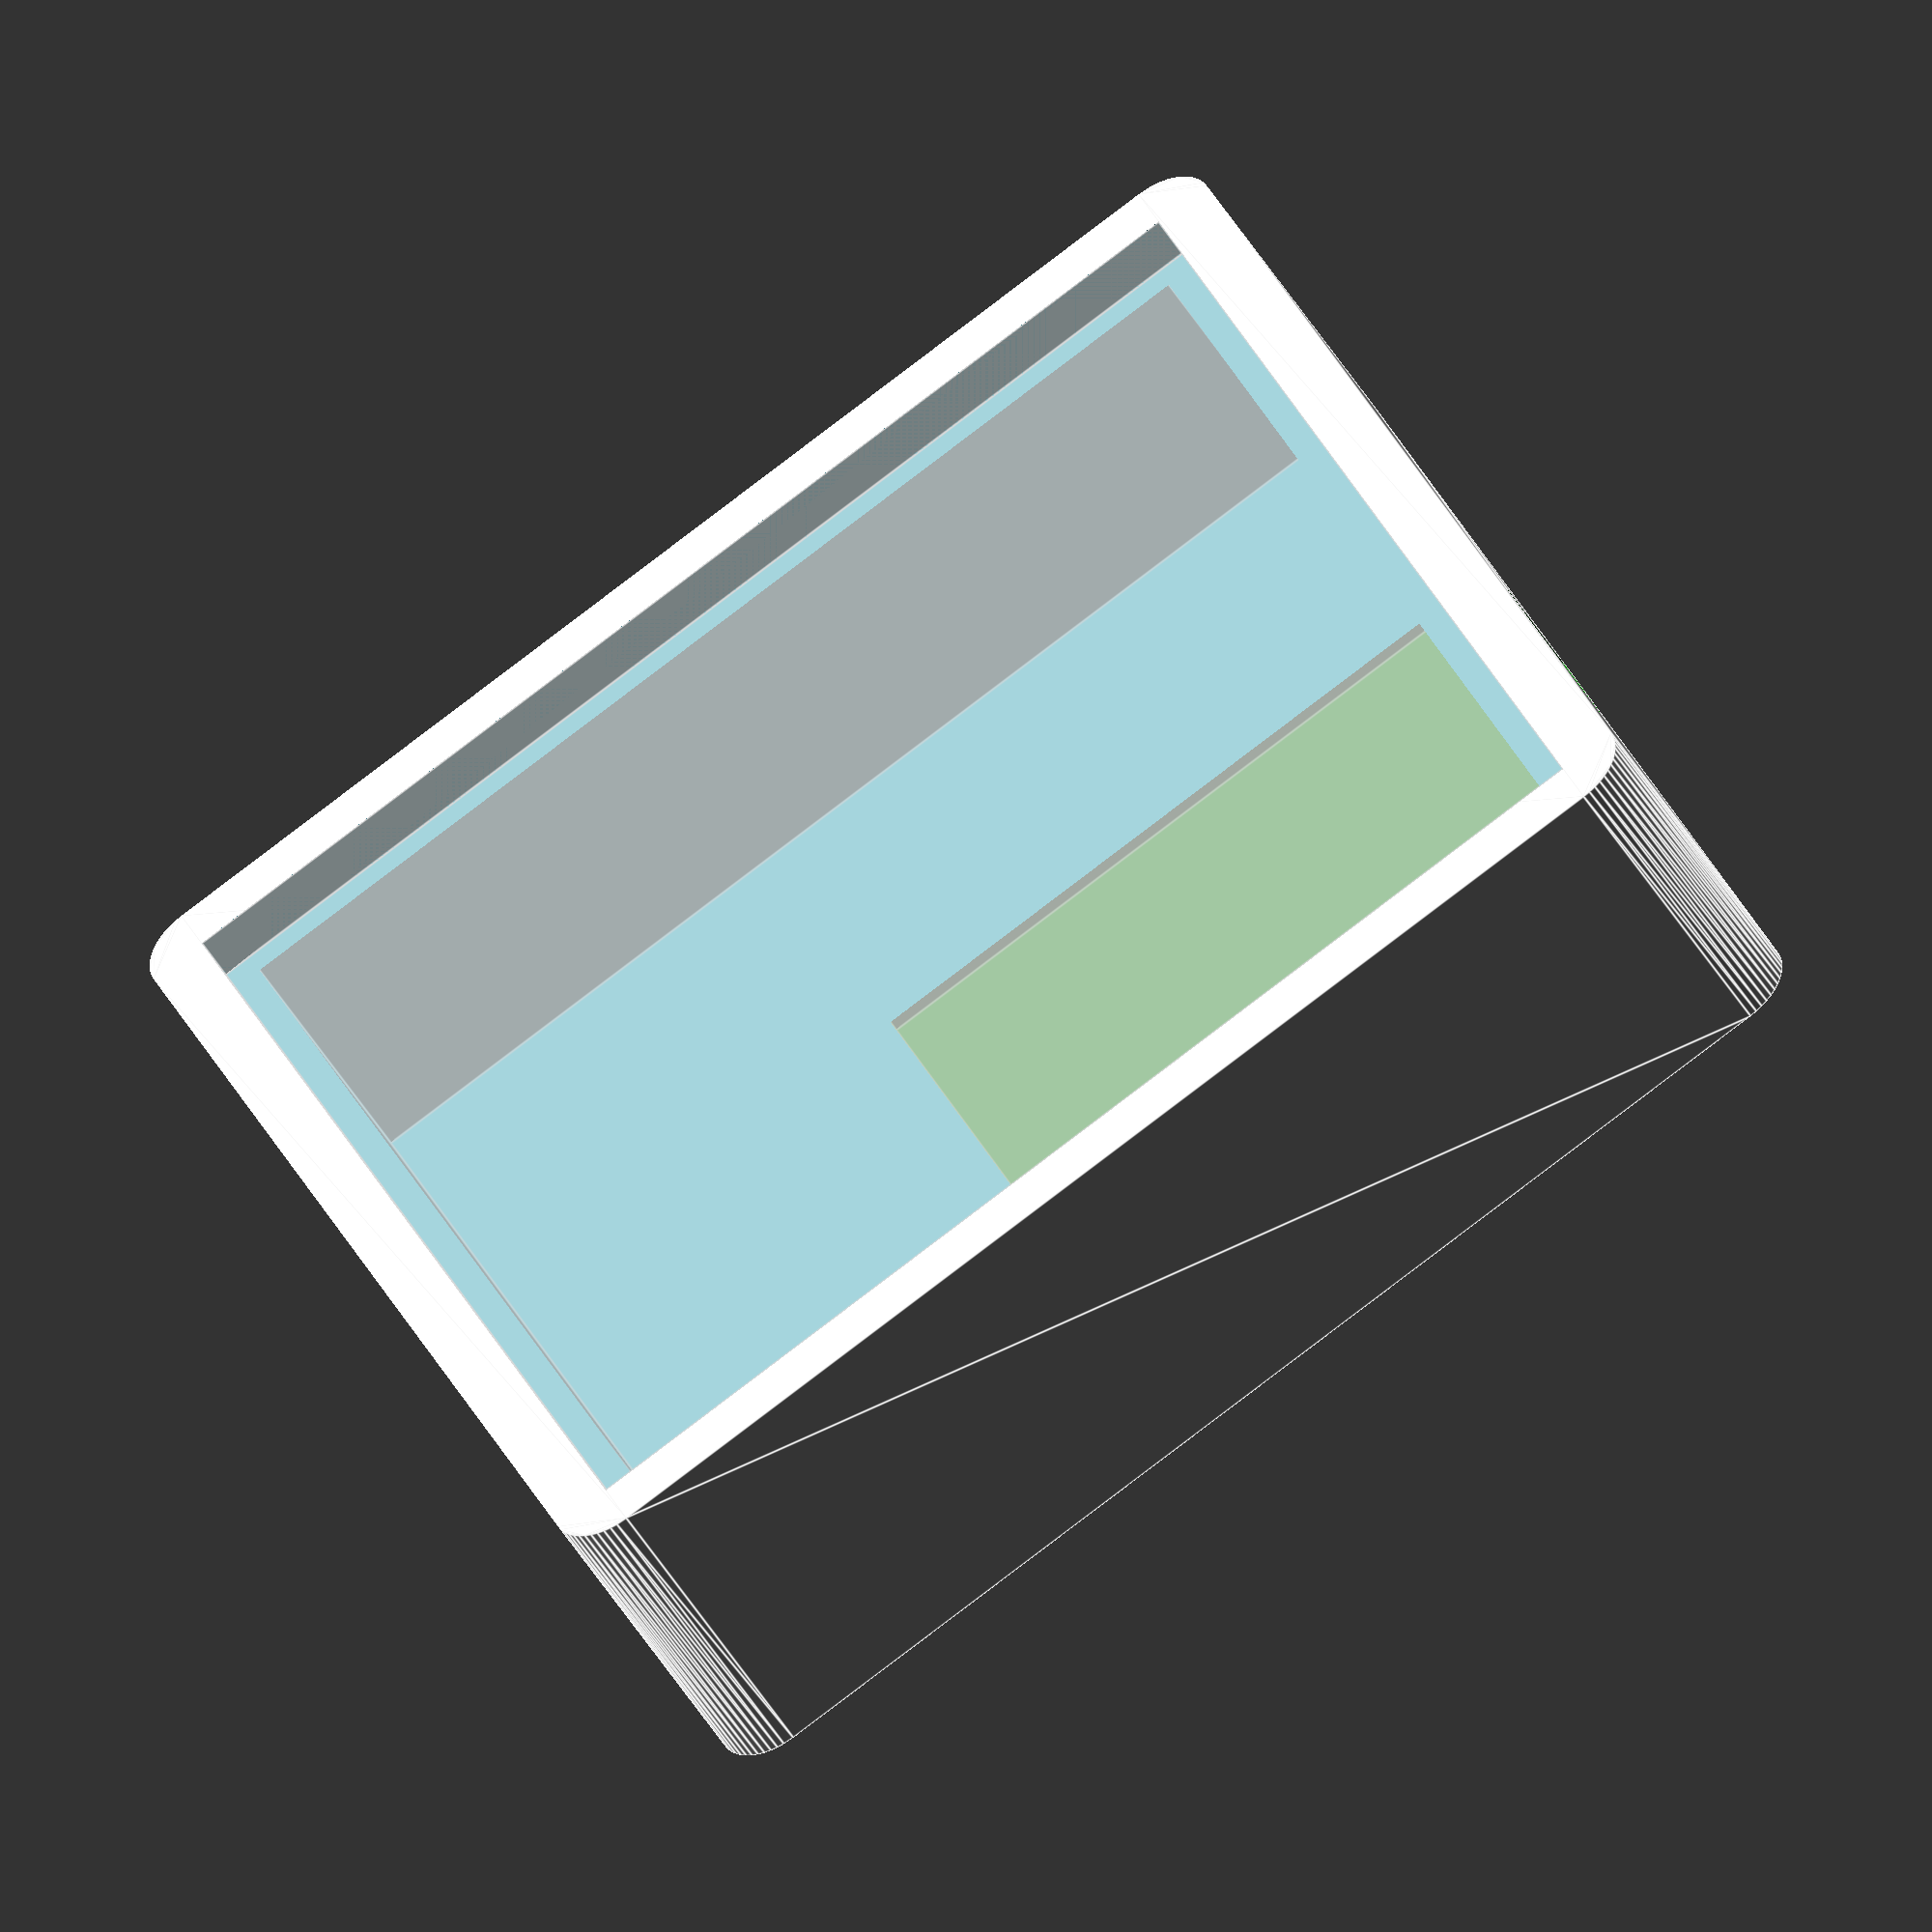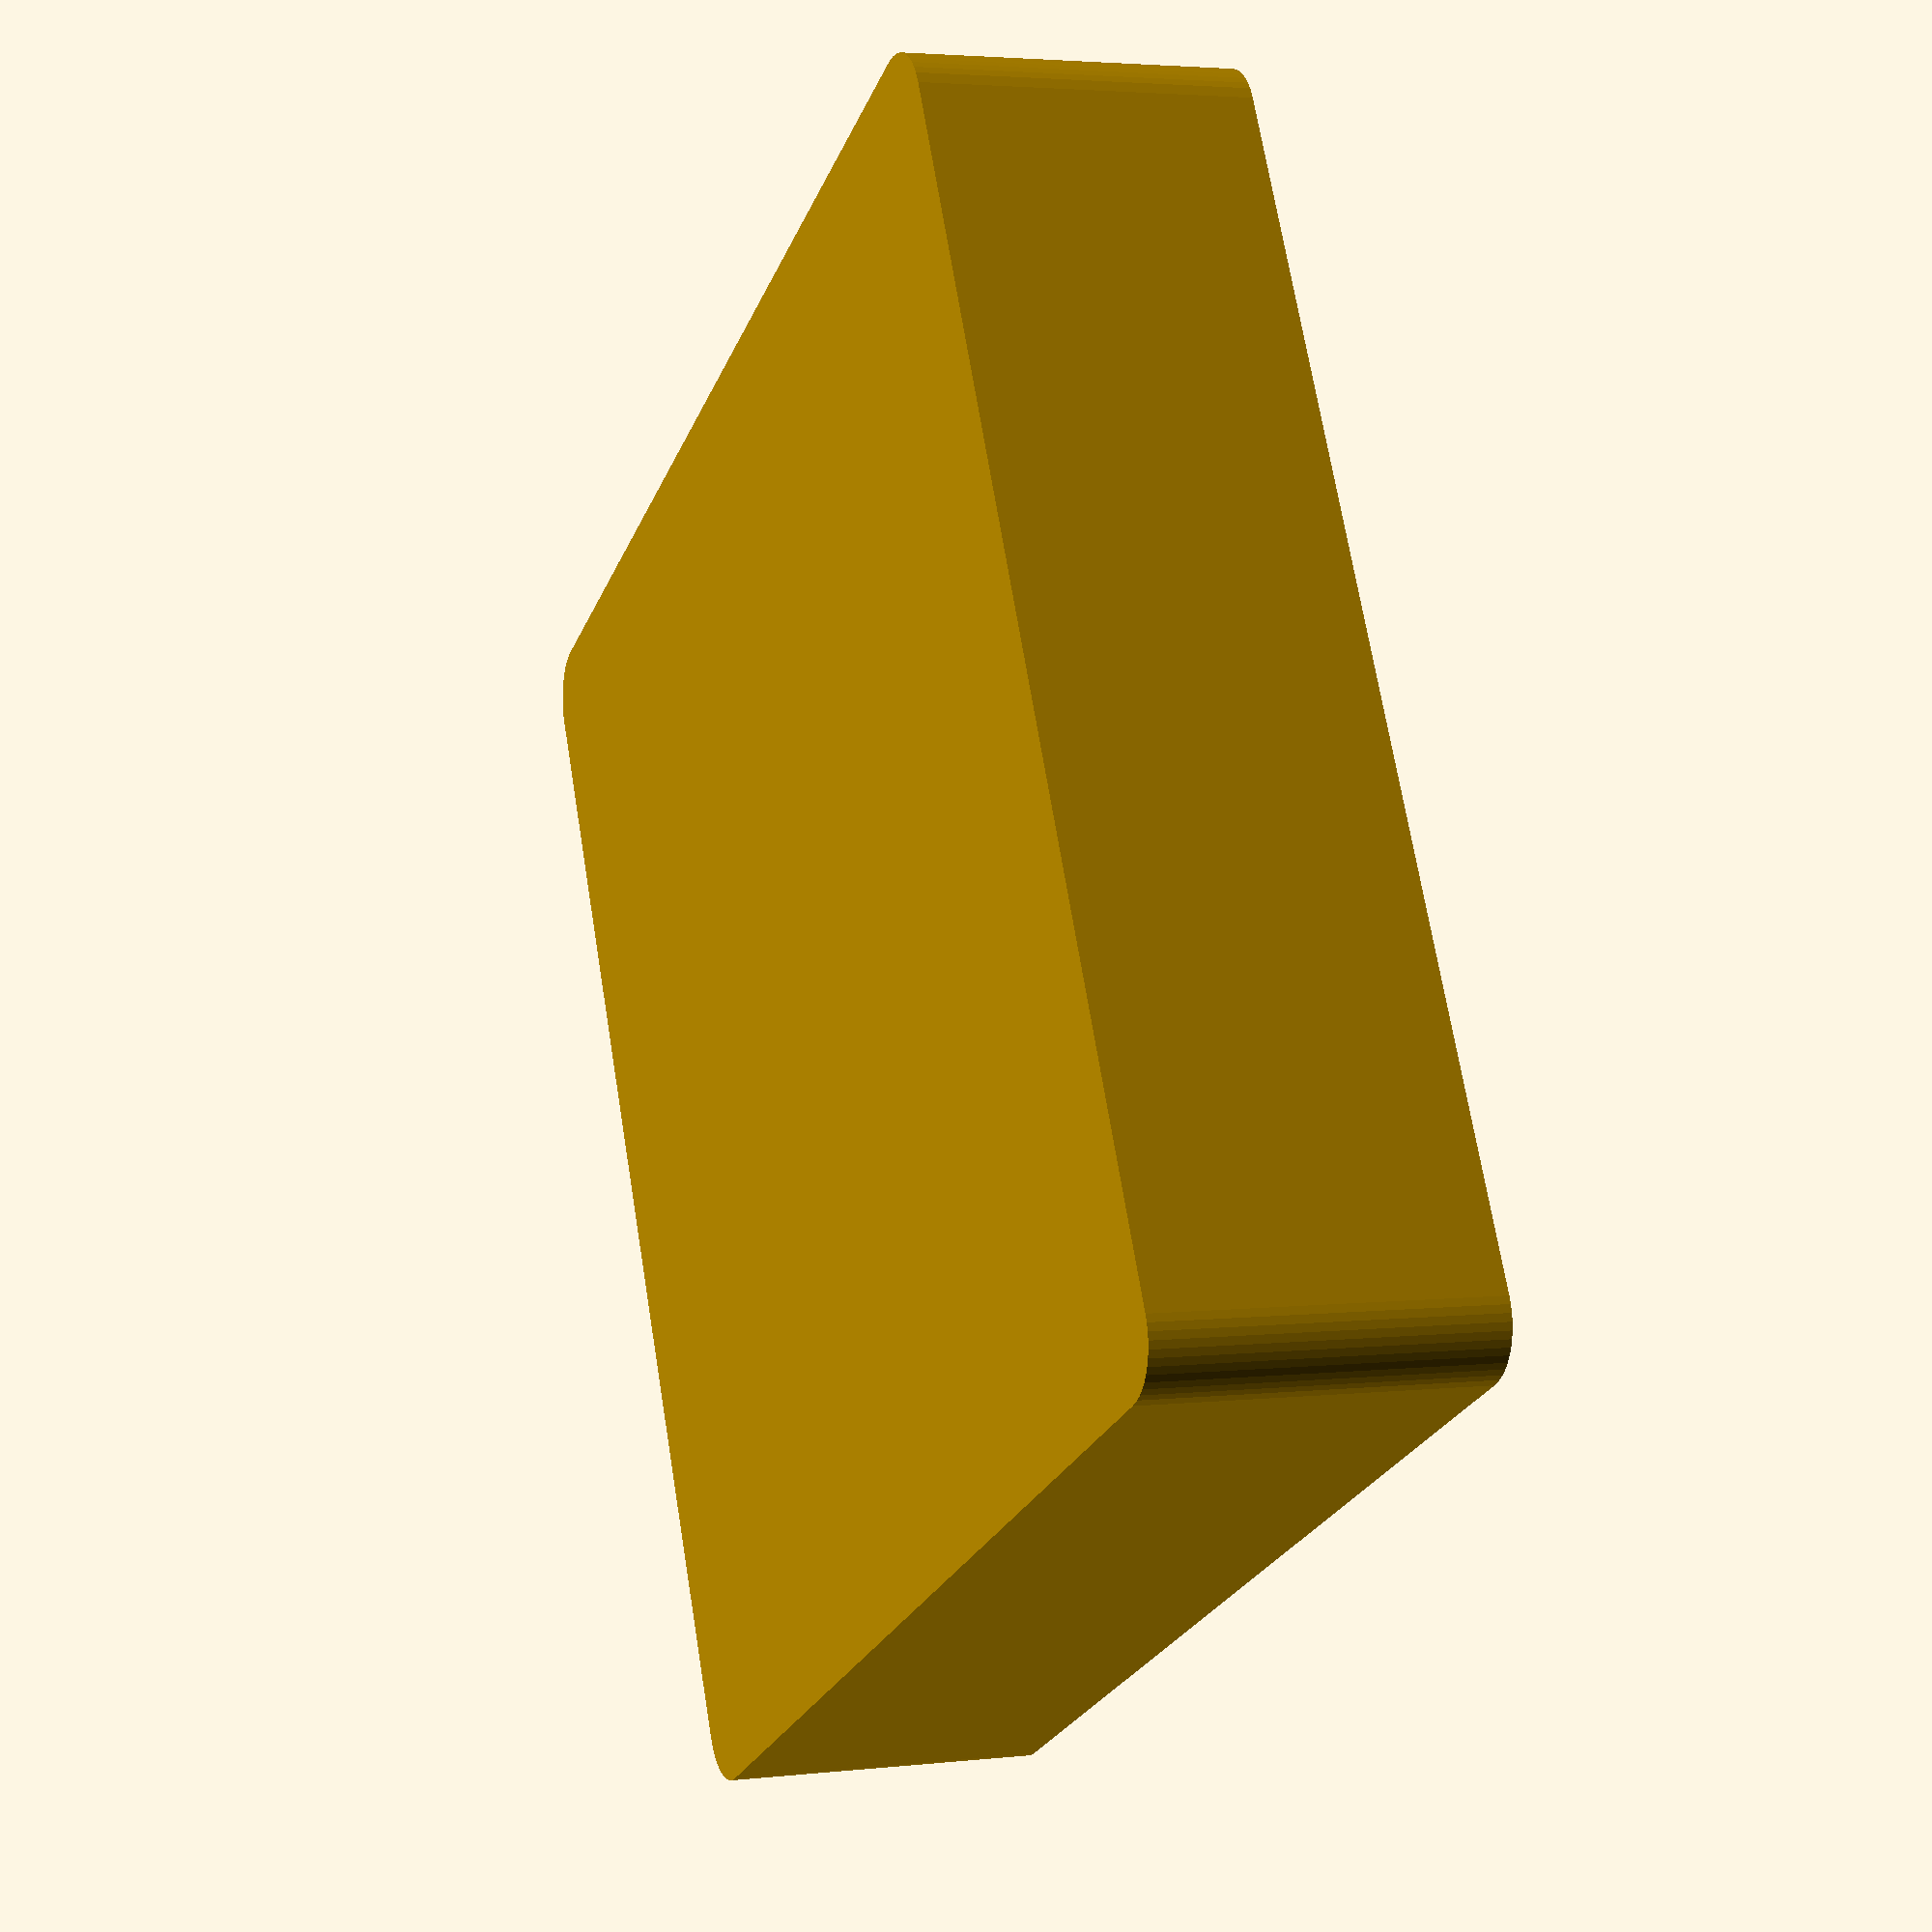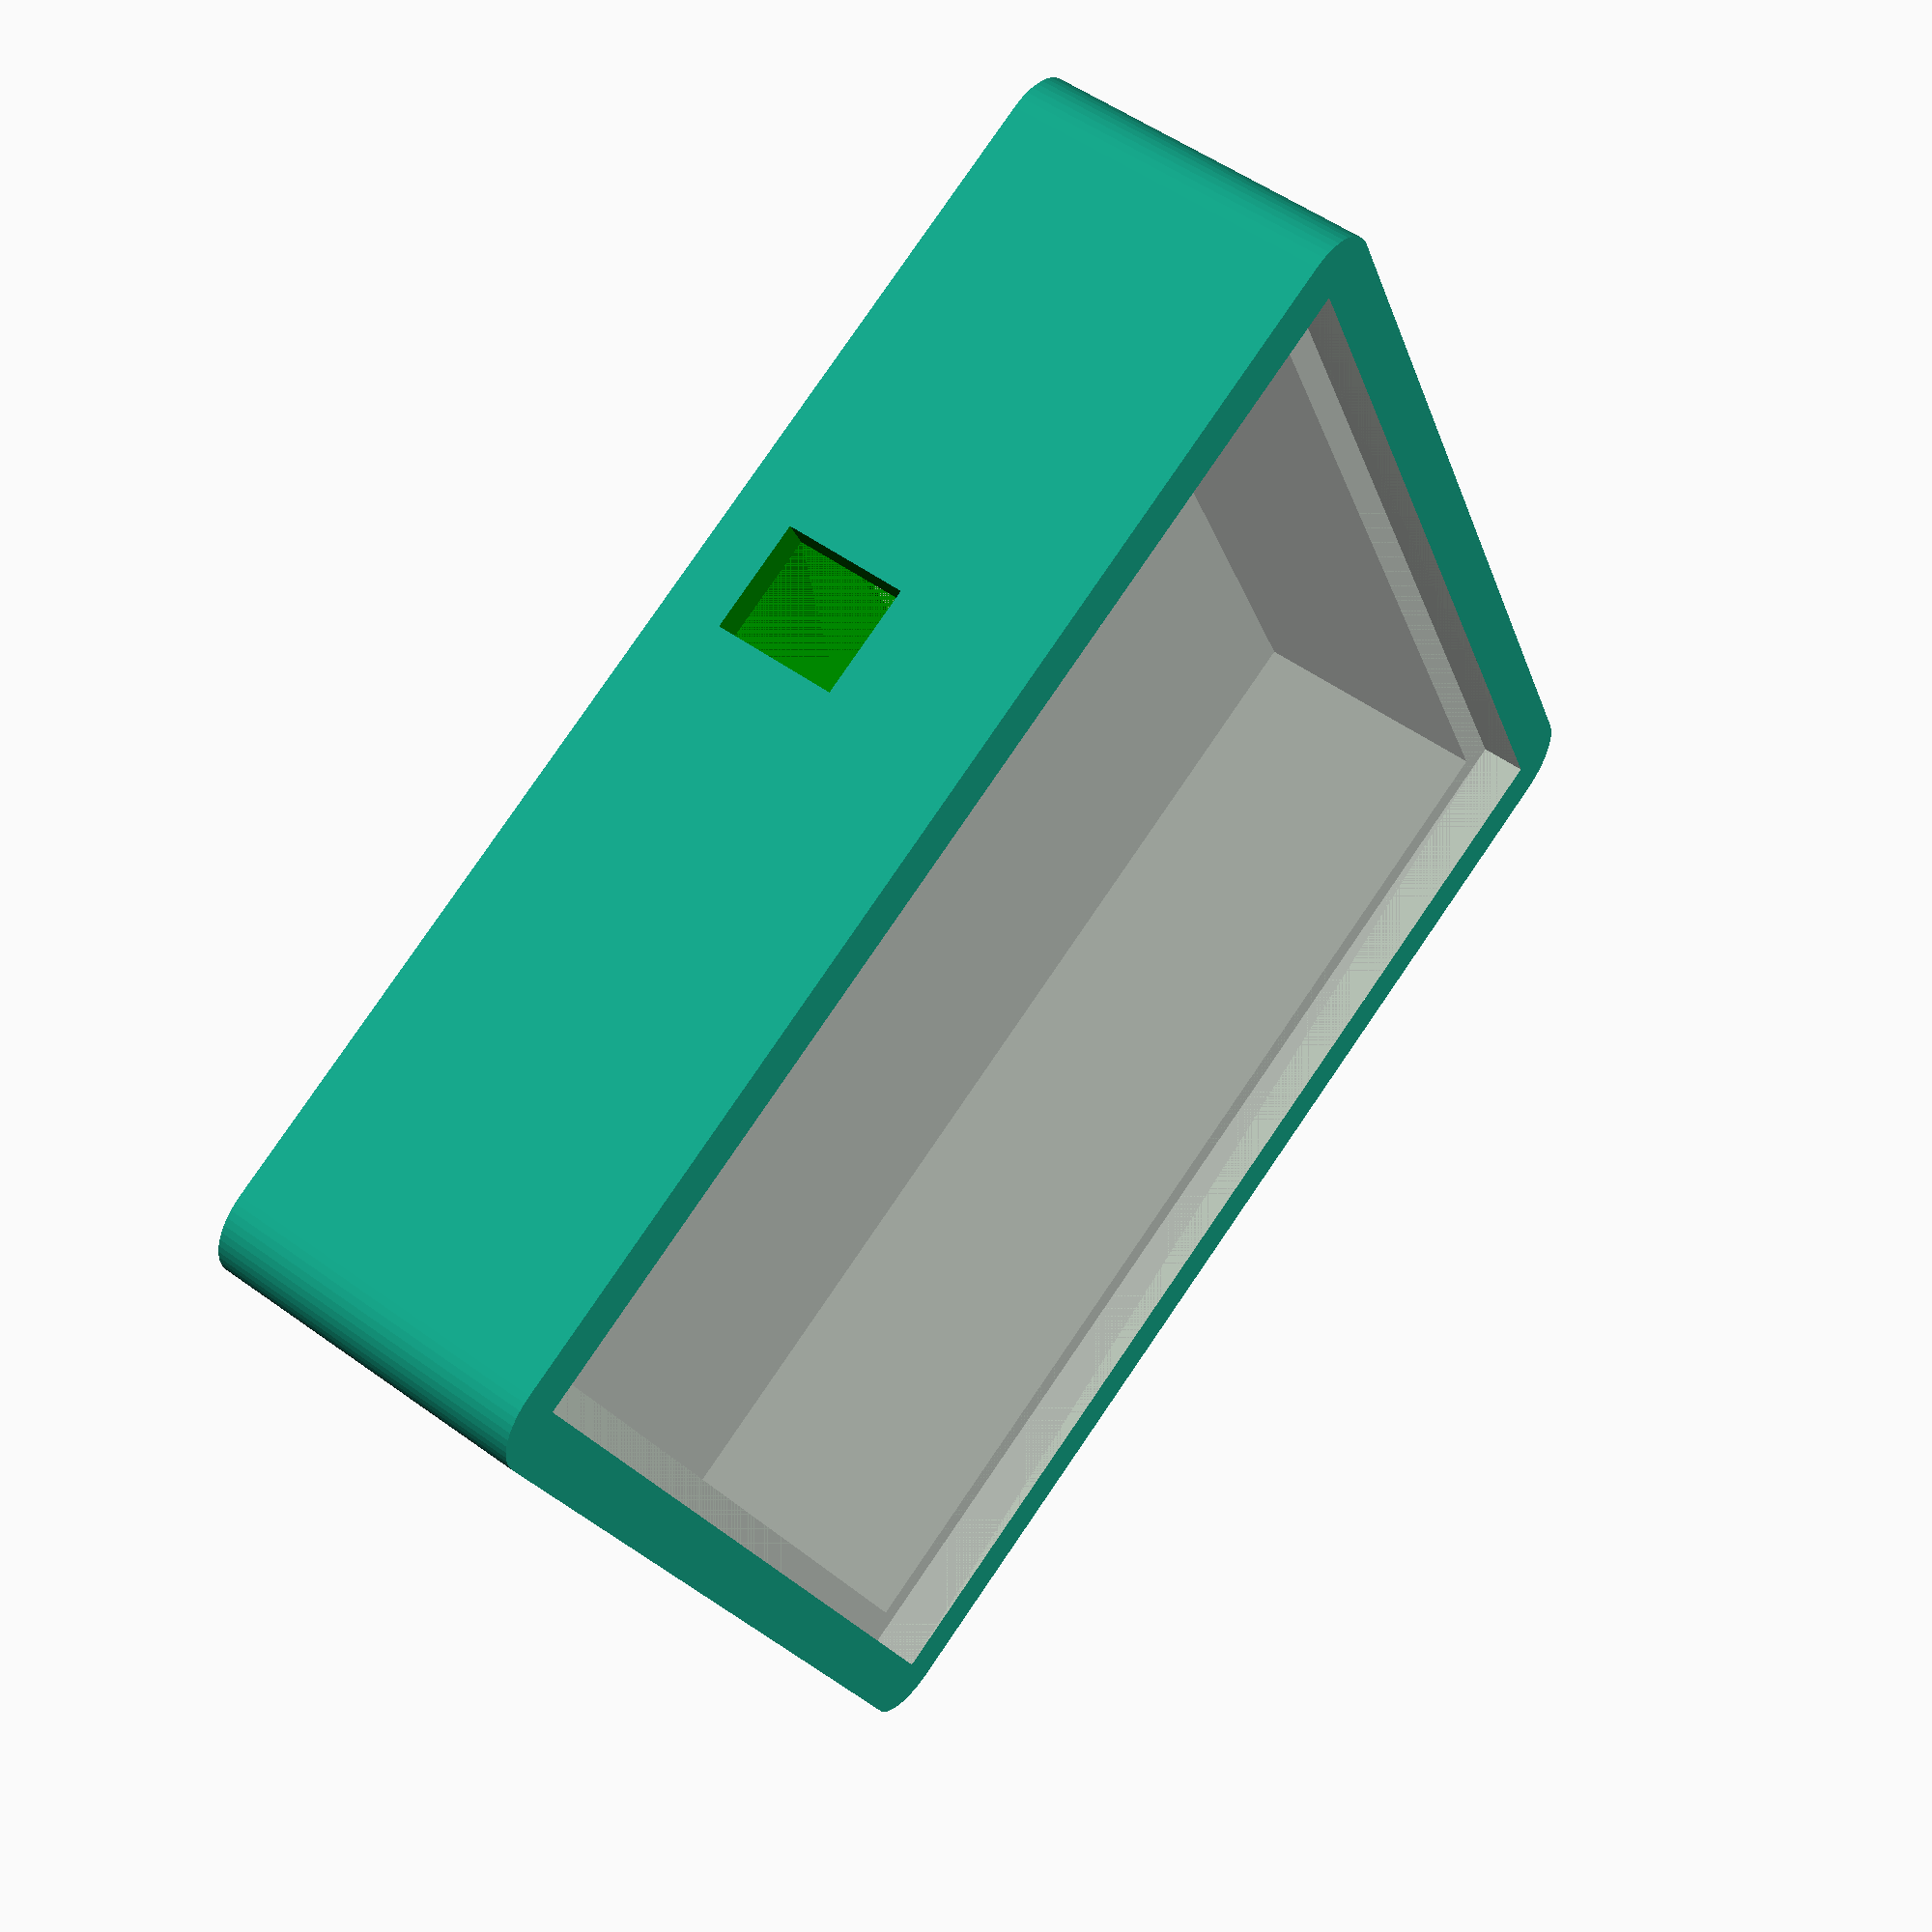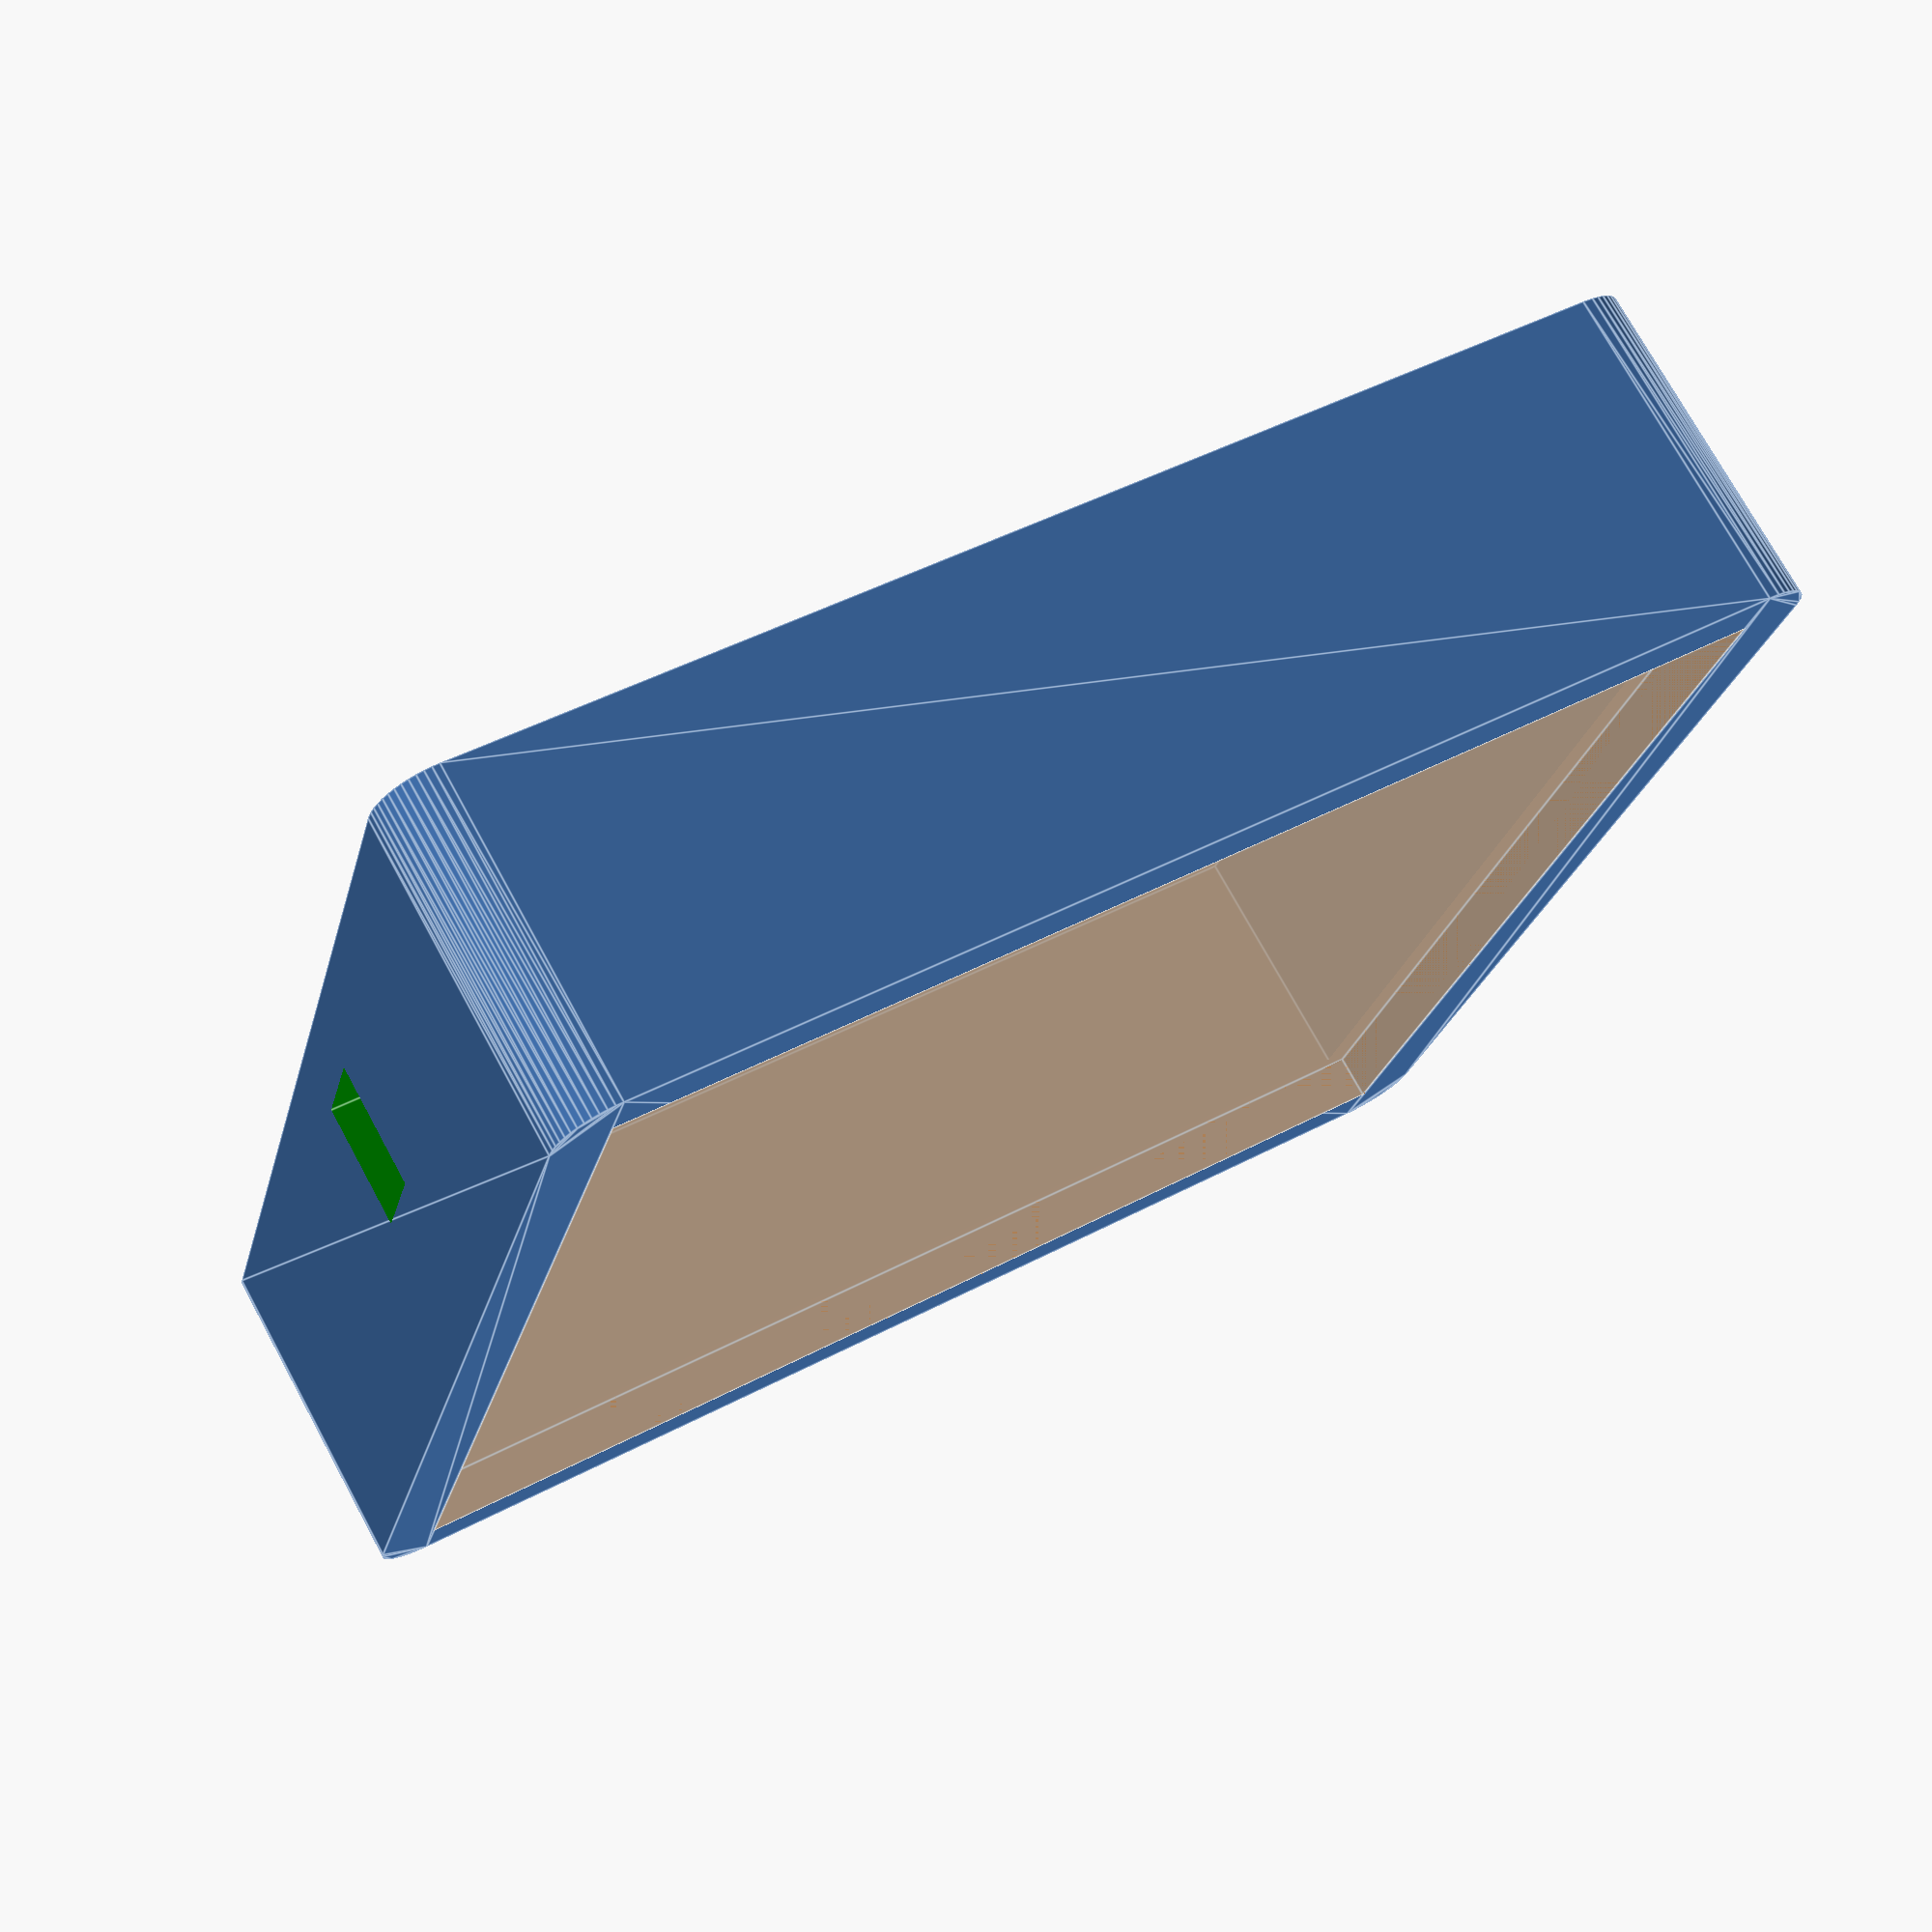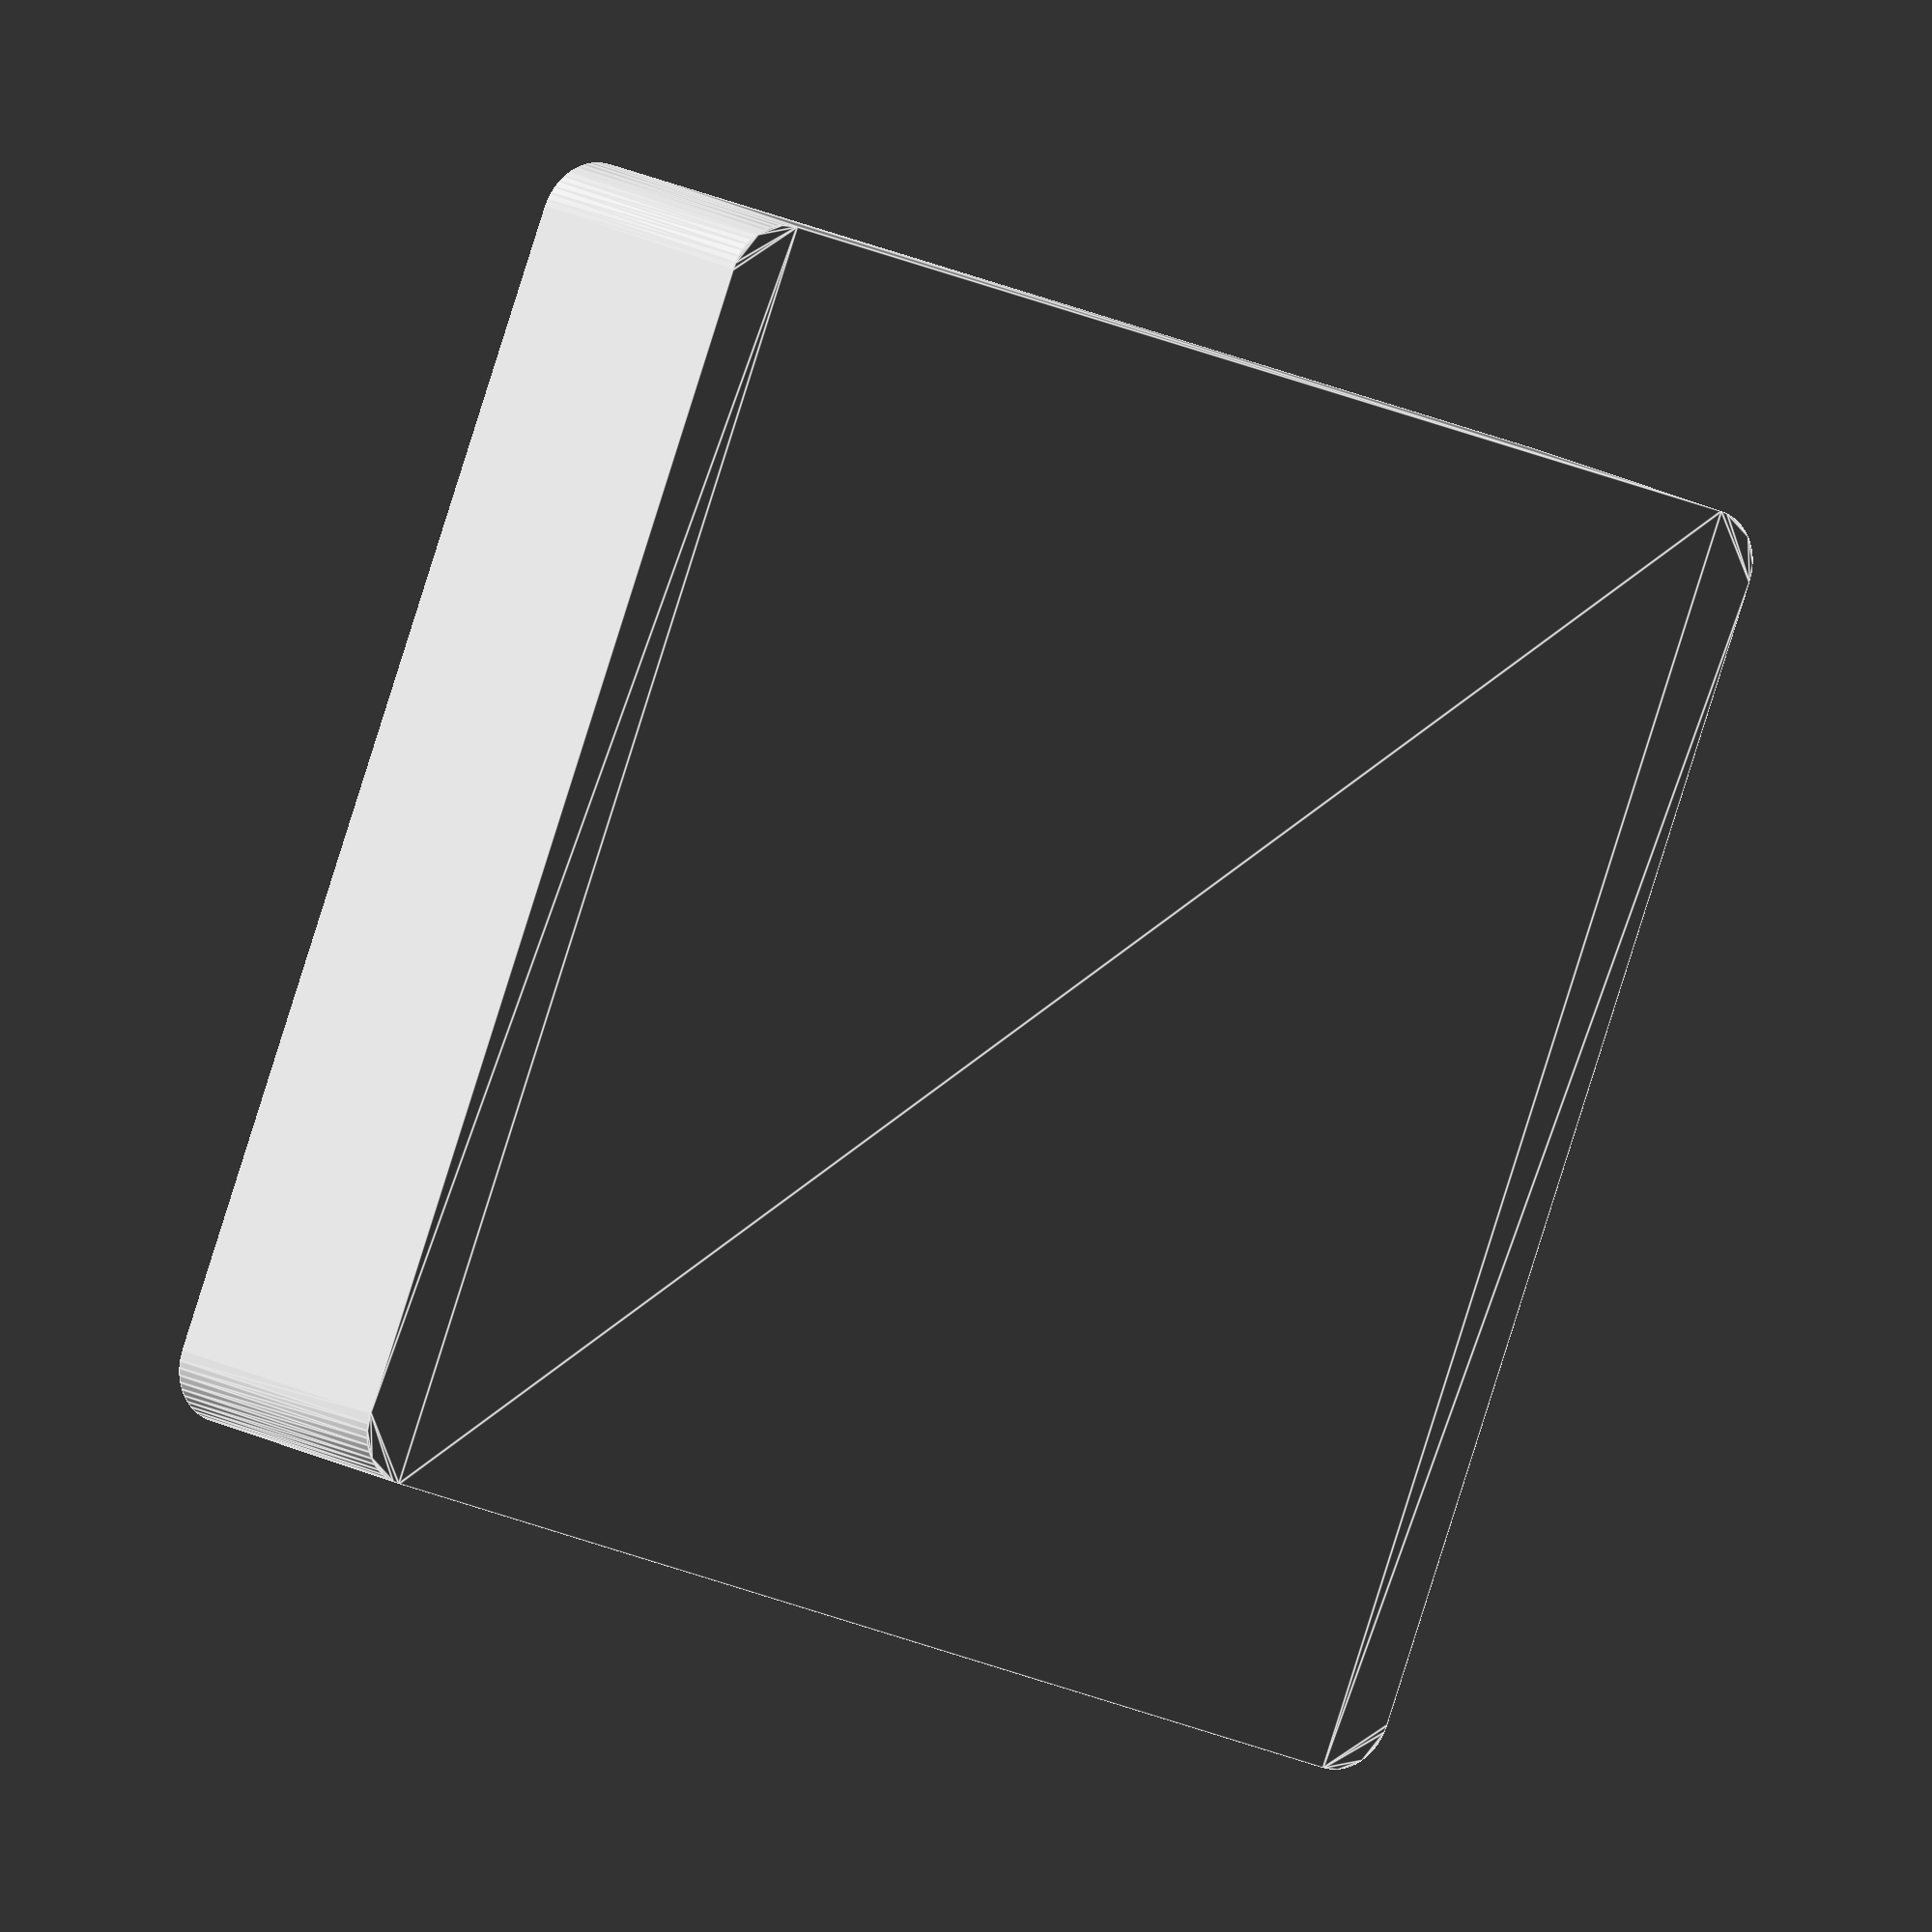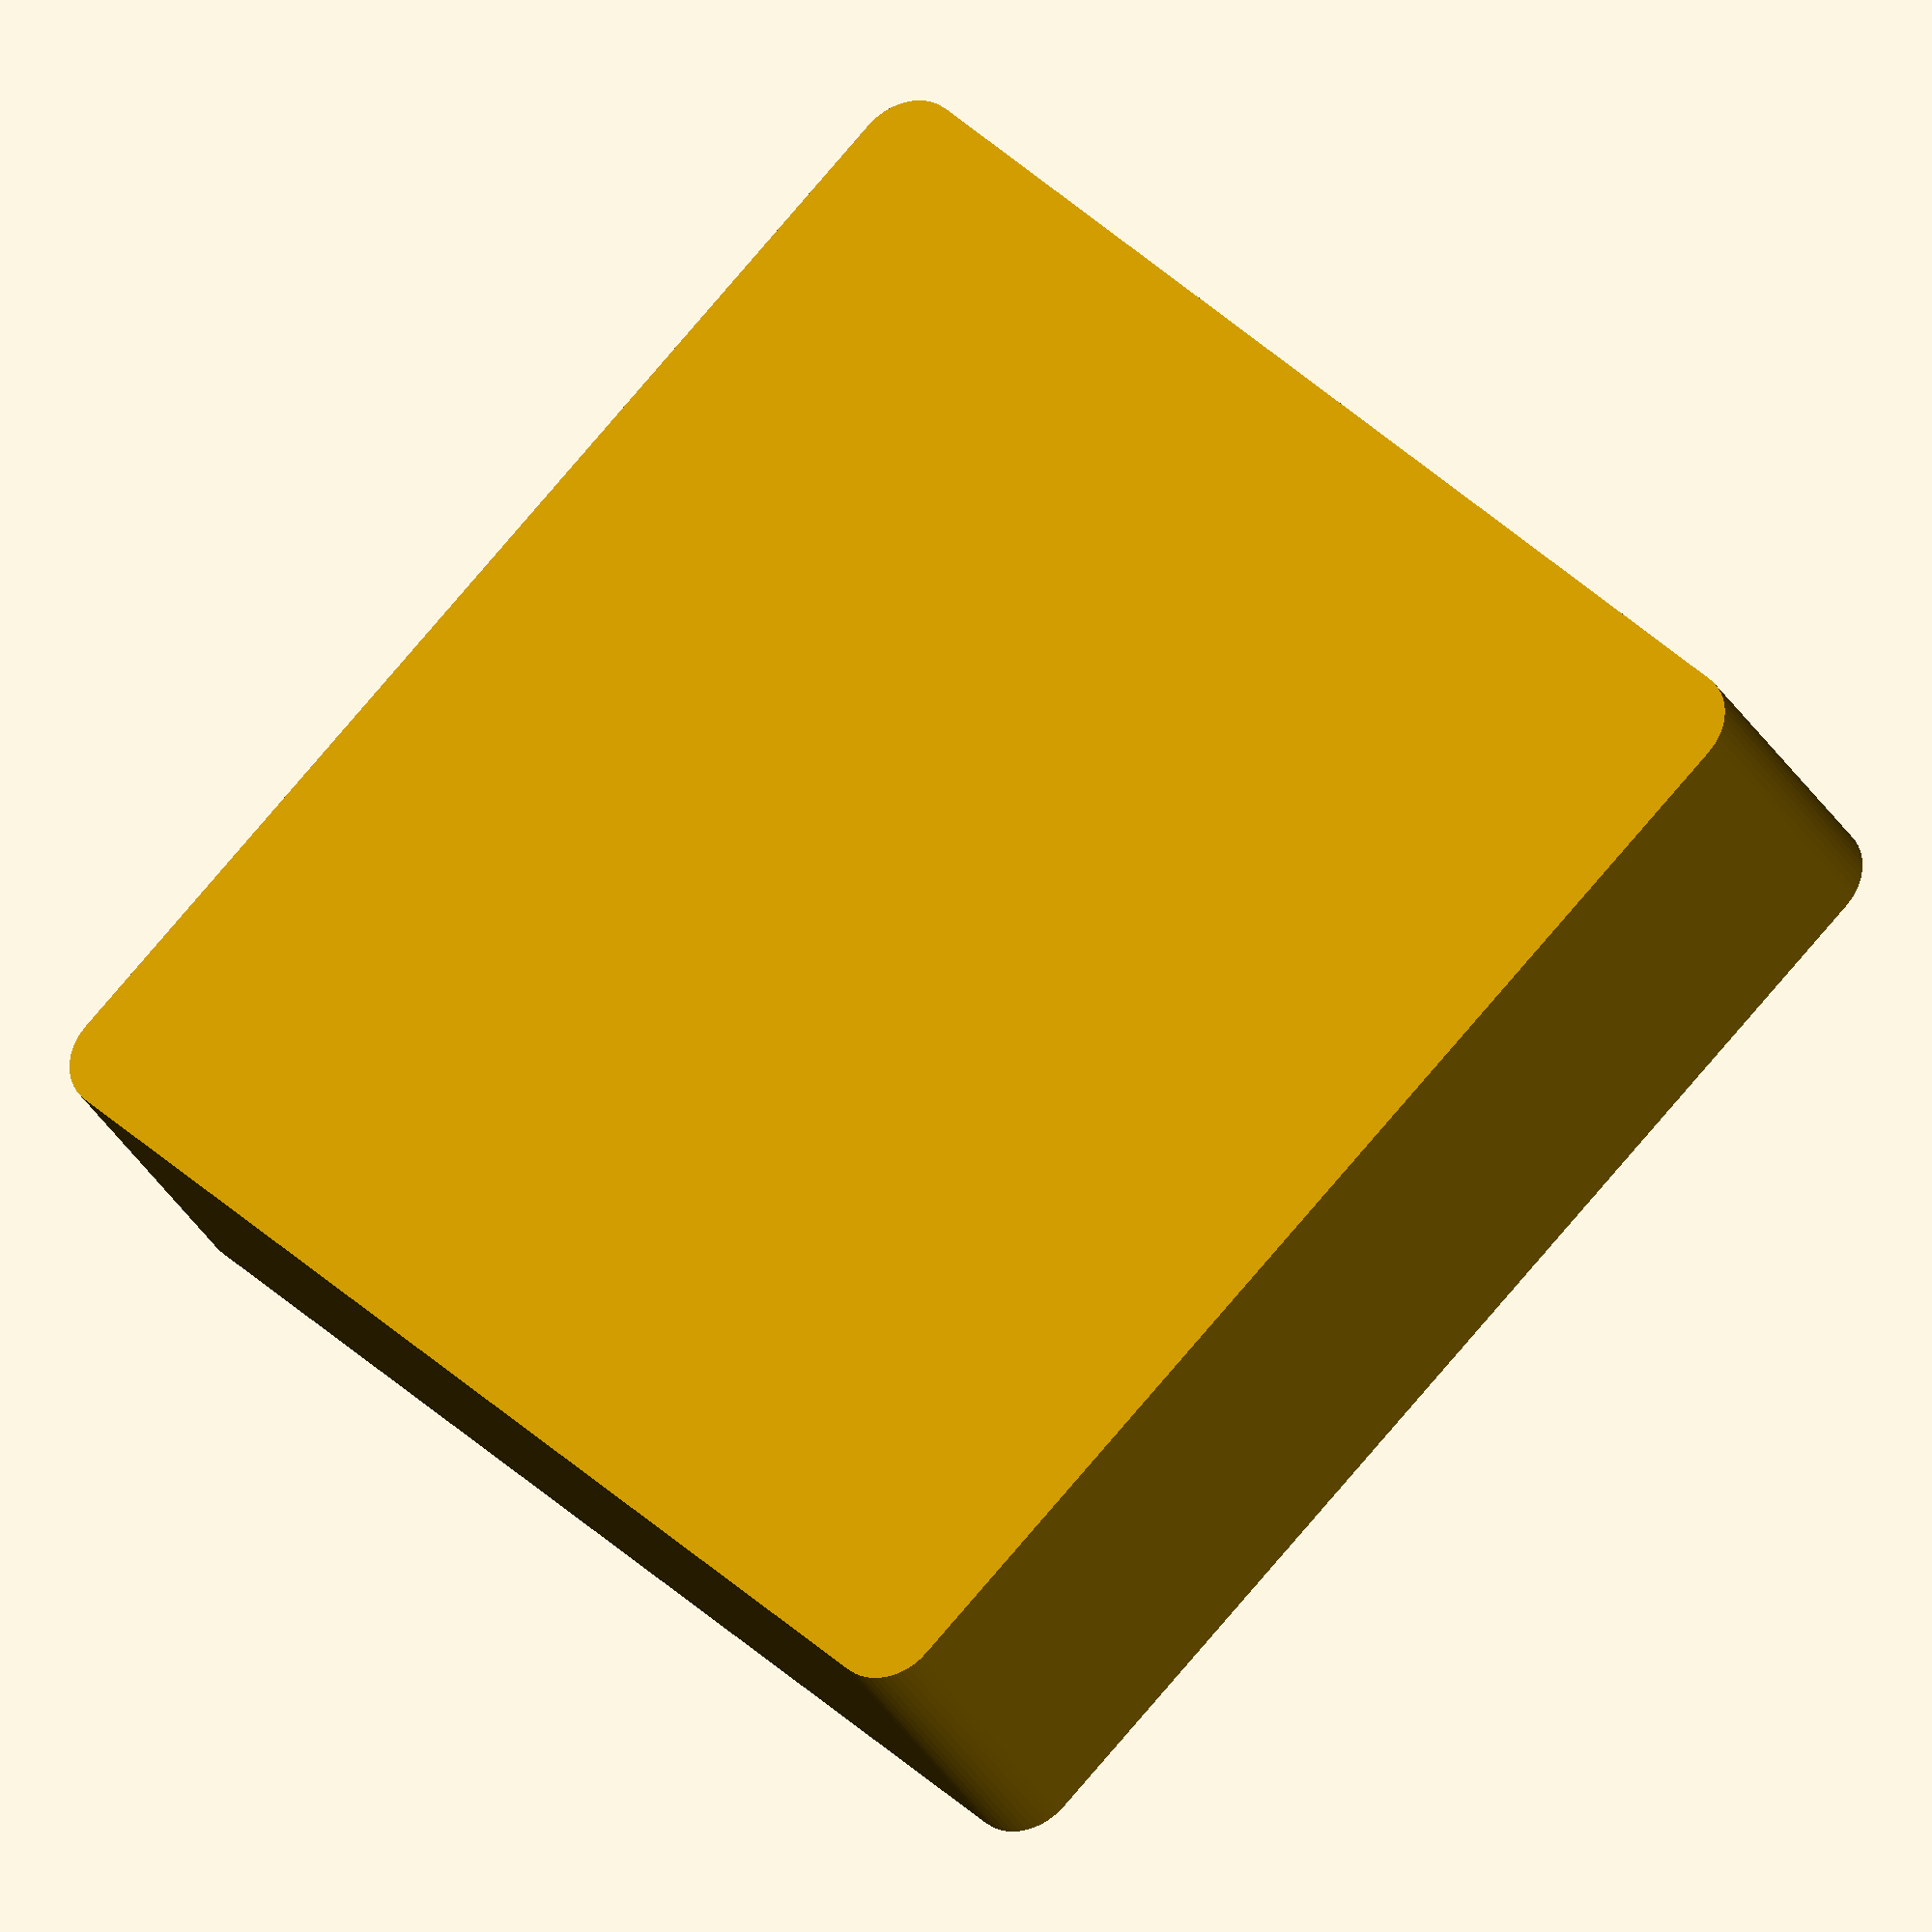
<openscad>

$fn=50;

module dps() {
  color("green") union() {
    translate([30,35/2,22/2]) cube ([60,35,22],center=true);
    translate([60,4,4]) cube ([10,9.2,10.5]);
  }
}

module box() {
  difference() {
    linear_extrude (height=28) offset (r=5) square ([100,100], center=true);
    translate ([0,0,30/2+2]) cube ([95,95,30], center=true);
    translate ([0,0,4/2+24+0.05]) cube([100,100,4.1], center=true);
  }
}

difference() {
  box();
  translate([-8,-35/2,1]) dps();
}
%translate ([0,0,4/2+24]) cube([100,100,4], center=true);

</openscad>
<views>
elev=49.1 azim=337.1 roll=29.9 proj=o view=edges
elev=176.7 azim=116.8 roll=290.8 proj=p view=wireframe
elev=127.8 azim=66.4 roll=231.9 proj=p view=solid
elev=106.1 azim=14.7 roll=208.6 proj=p view=edges
elev=346.9 azim=158.6 roll=145.9 proj=o view=edges
elev=30.1 azim=224.3 roll=204.2 proj=o view=solid
</views>
